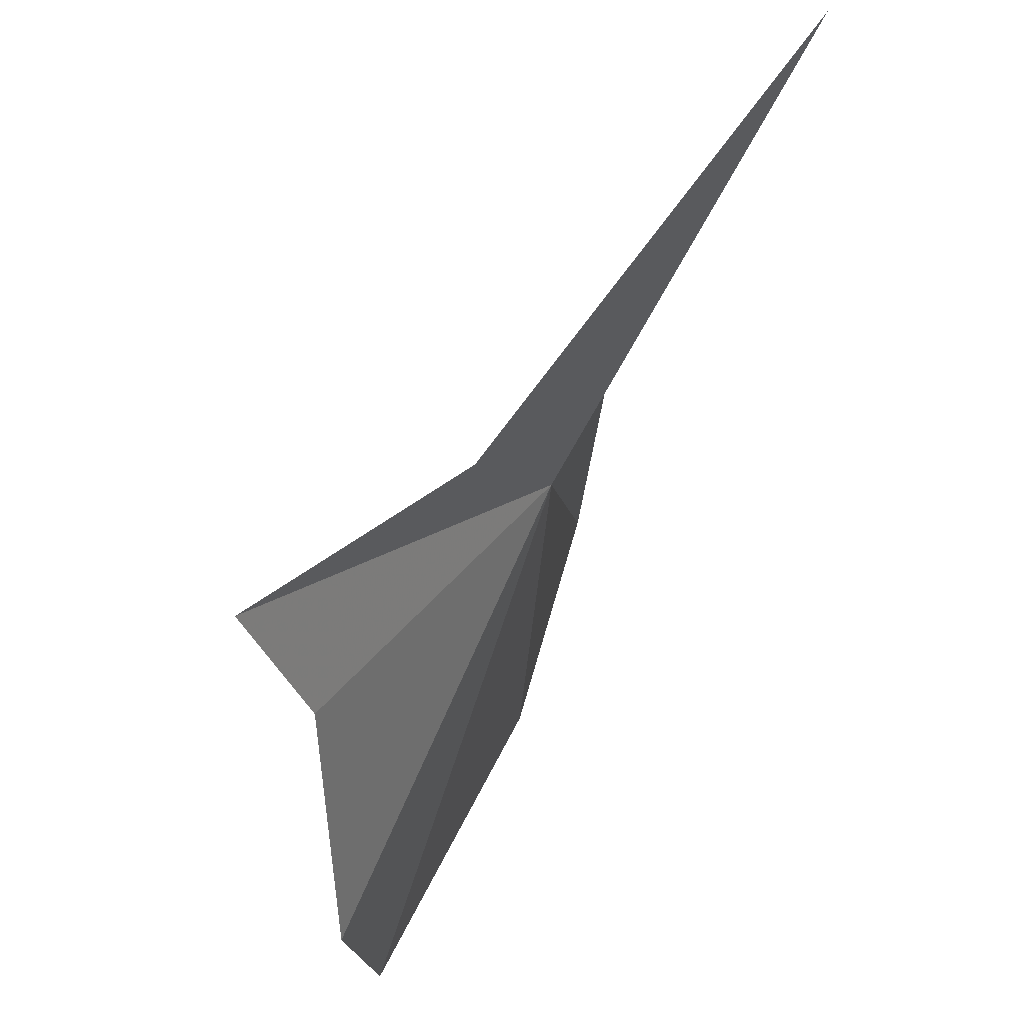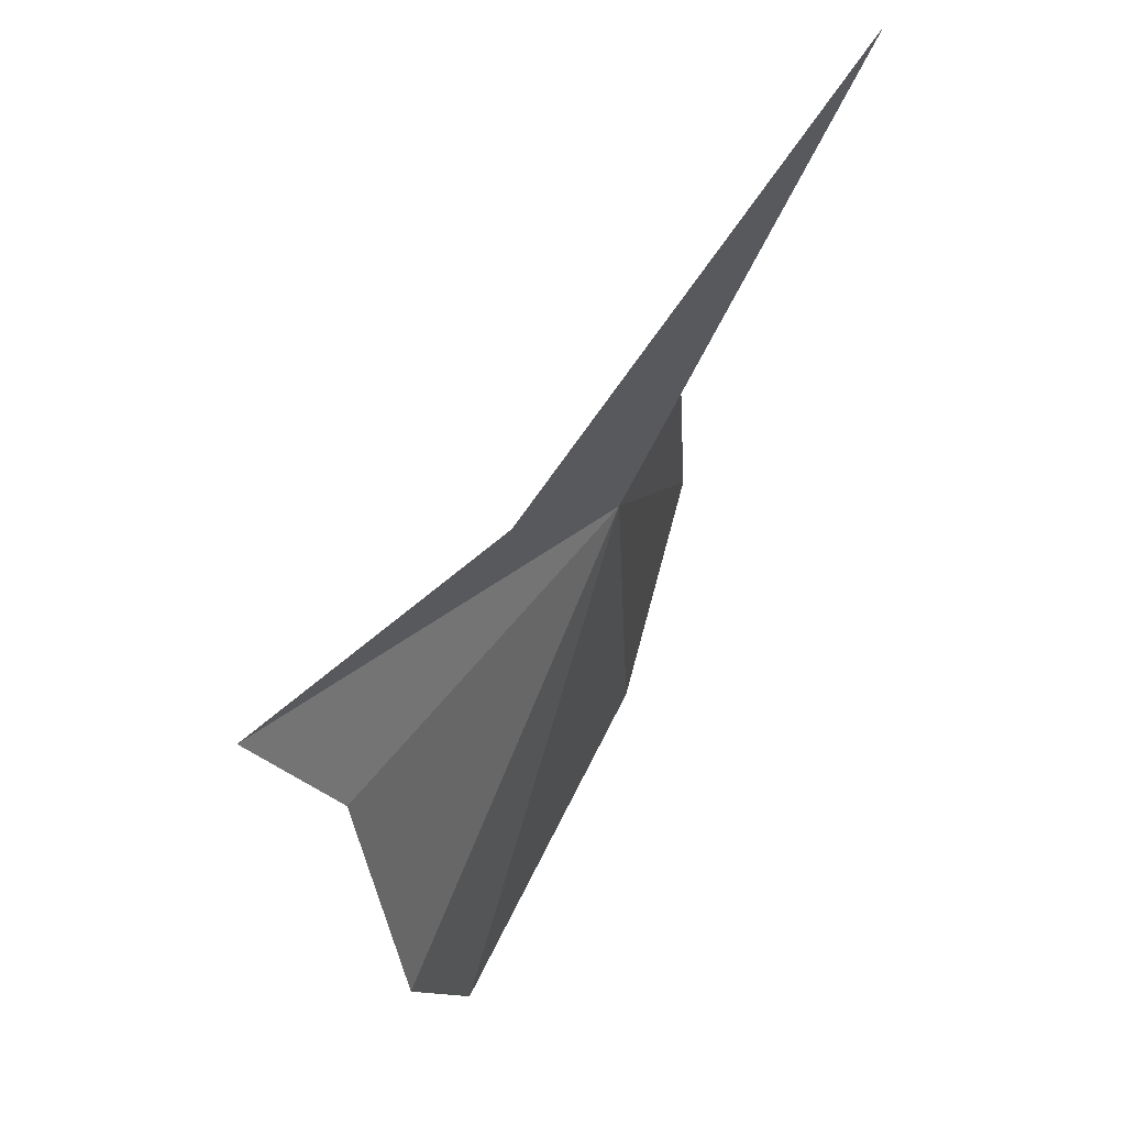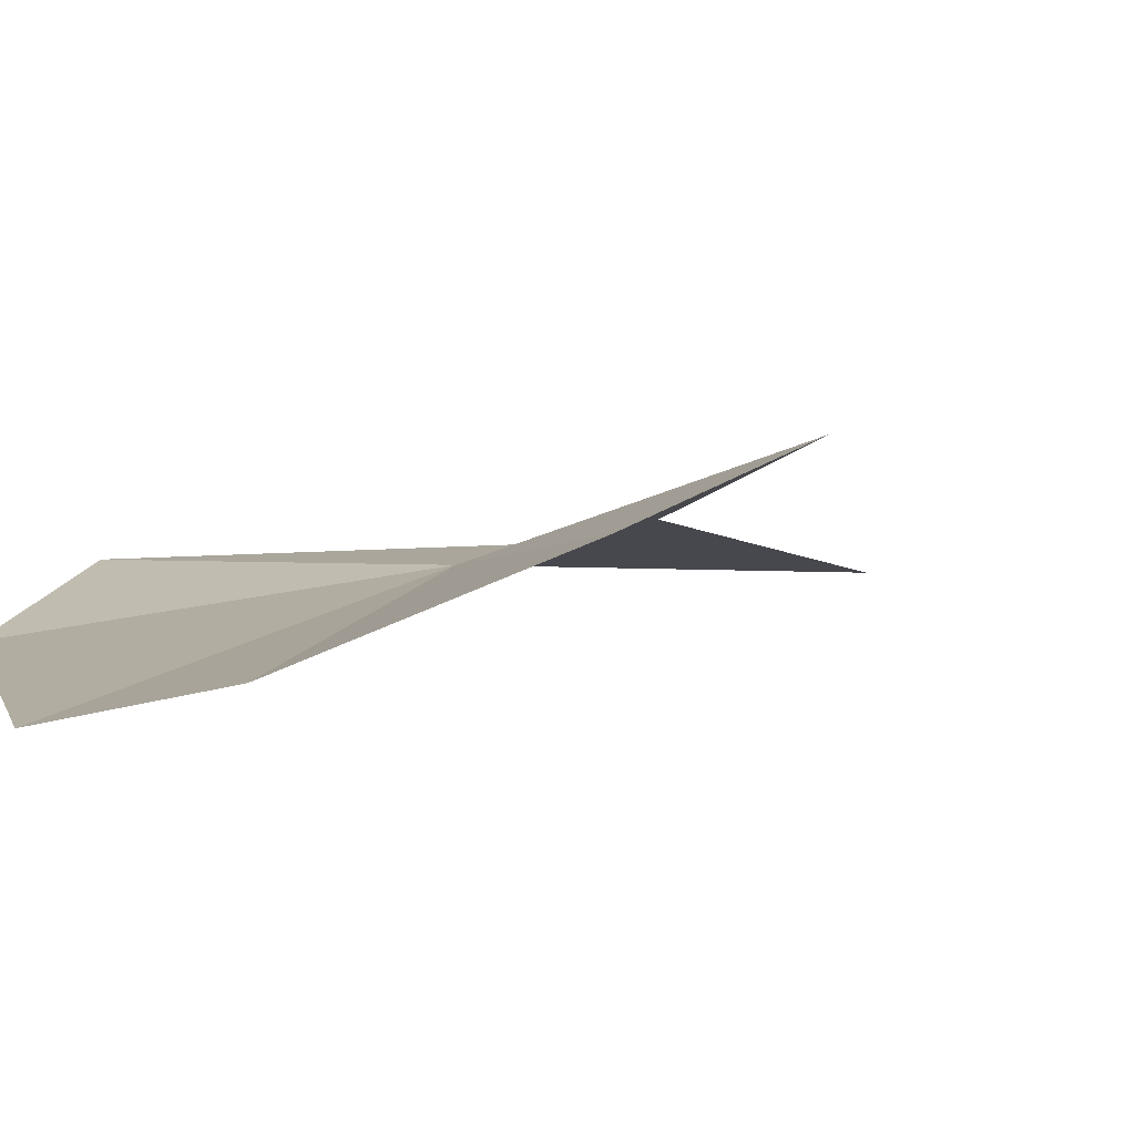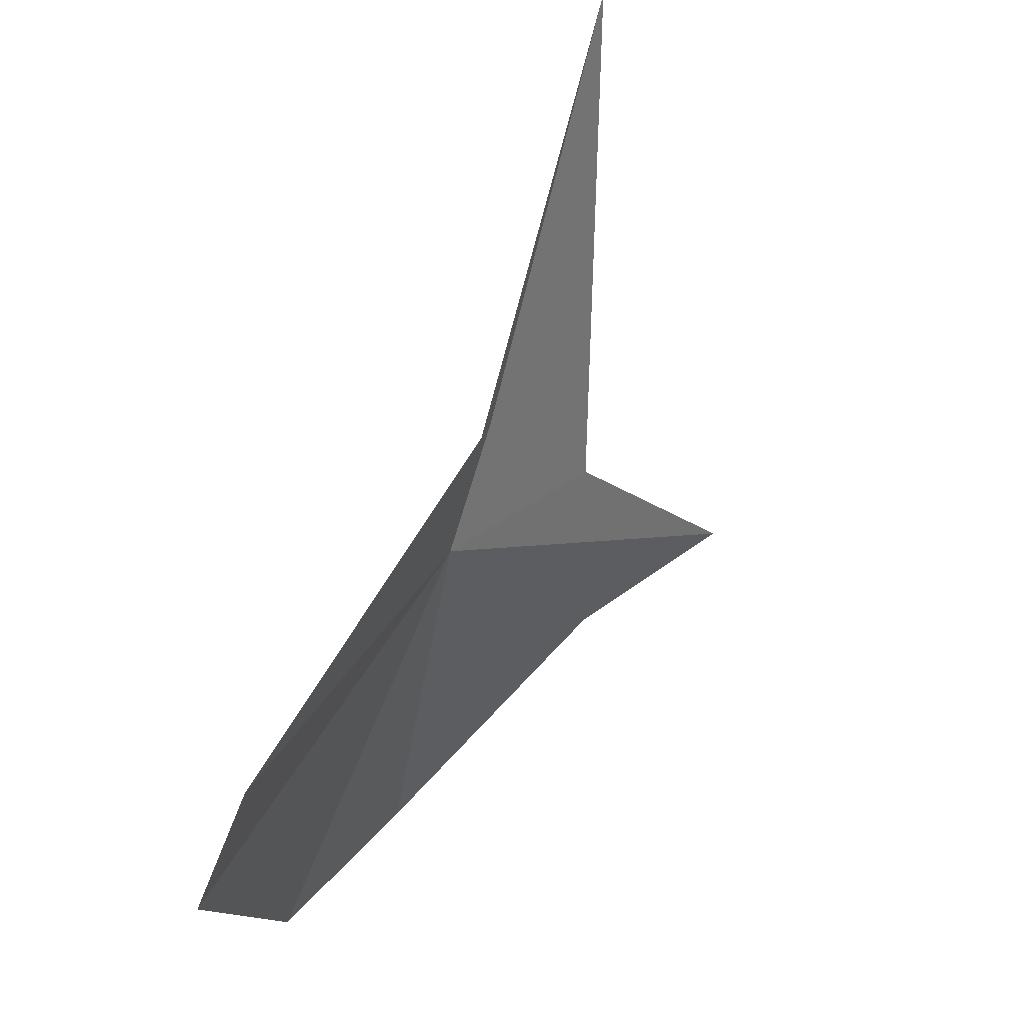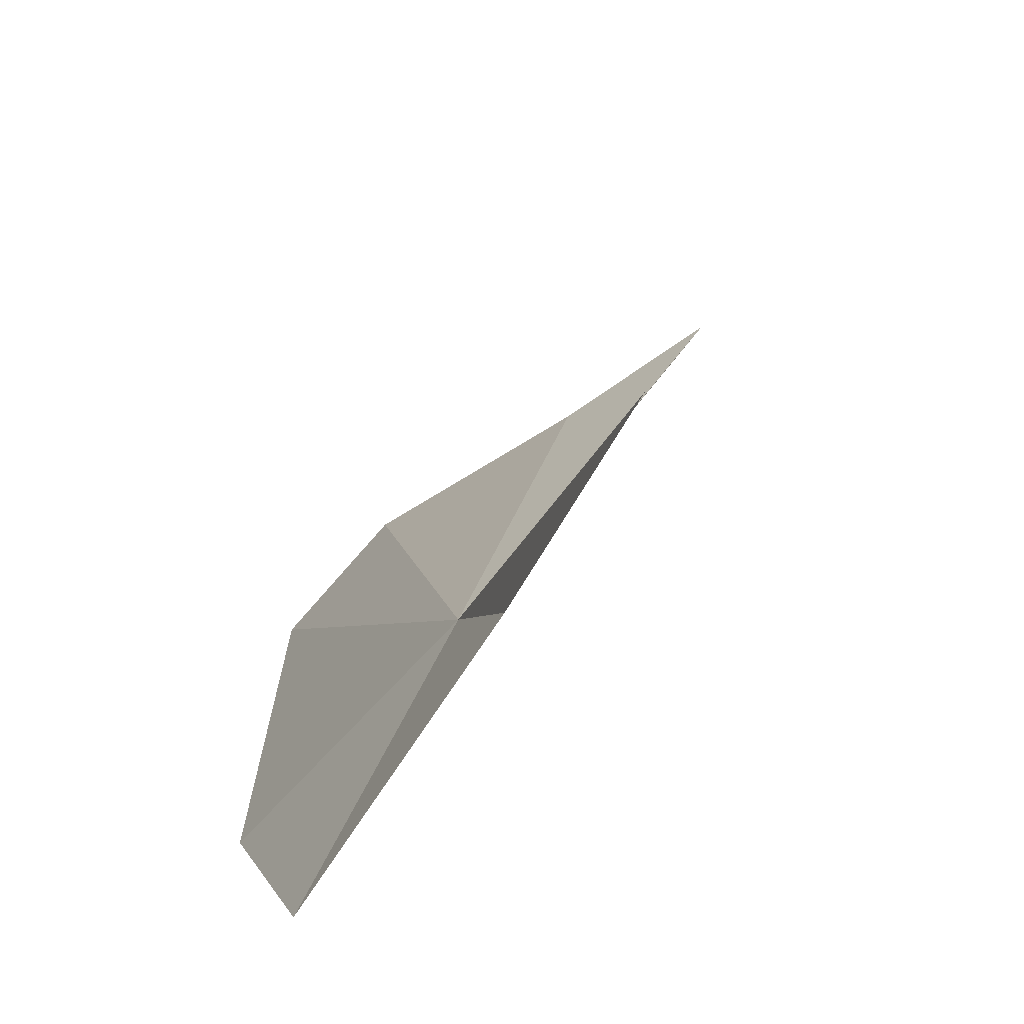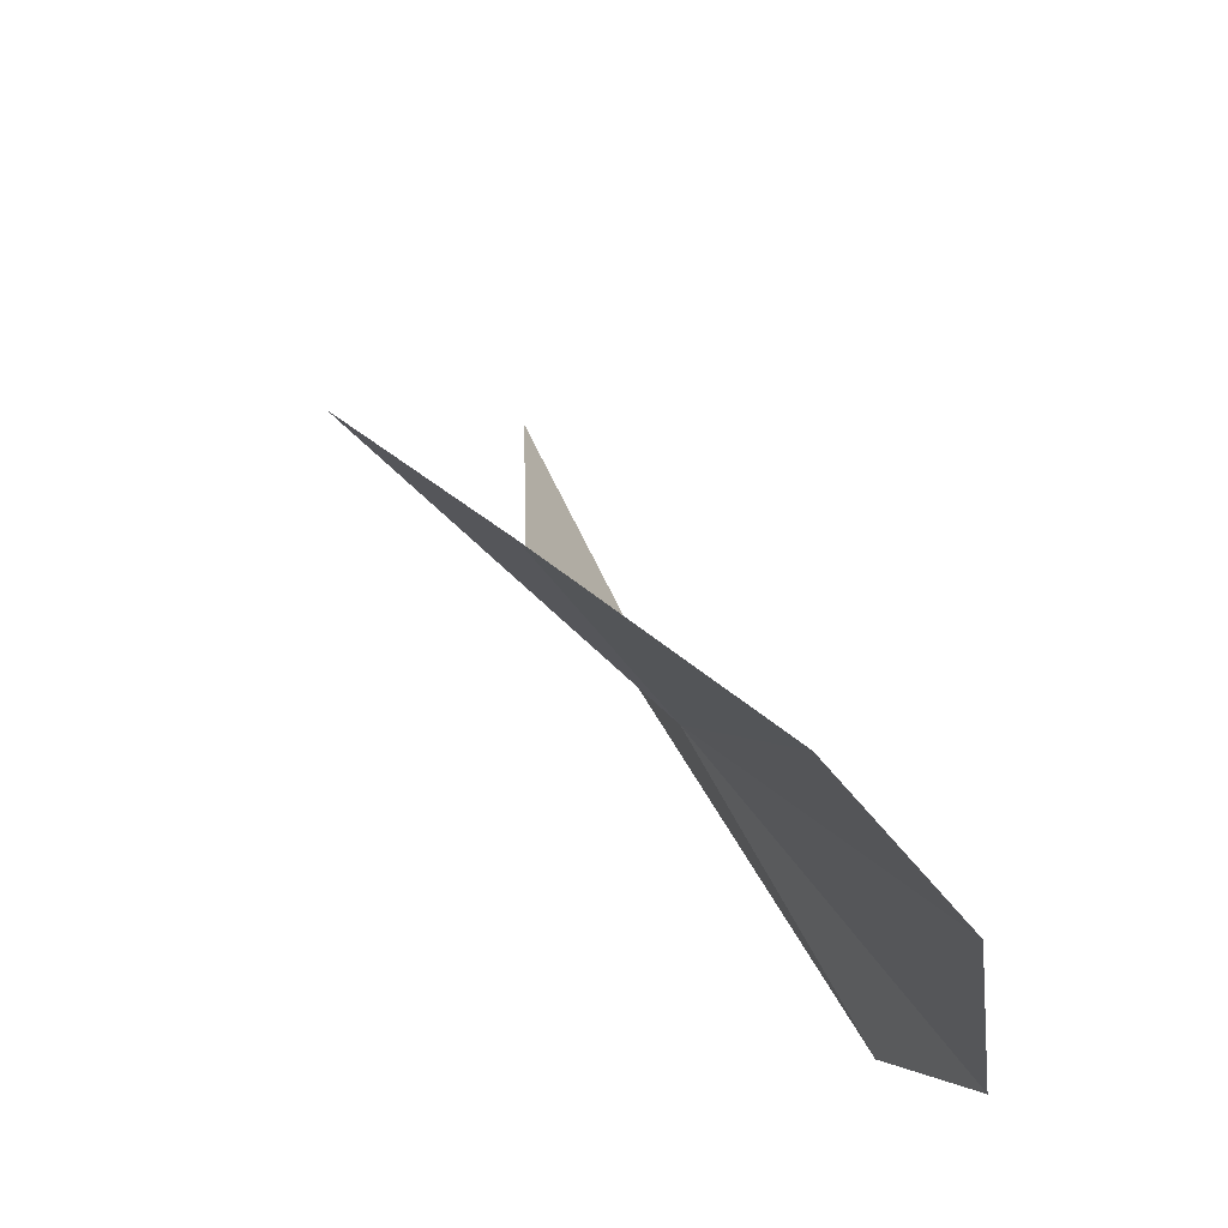
<metadata>
{"format":"obj","ext":"obj","renderer":"f3d","projection":"perspective","resolution":1024,"background":"white","views":[{"elev":-20.5,"azim":-35.9,"up":"+Y"},{"elev":-8.8,"azim":-29.4,"up":"+Y"},{"elev":-54.8,"azim":-123.0,"up":"+Y"},{"elev":-11.7,"azim":158.3,"up":"+Z"},{"elev":37.9,"azim":154.6,"up":"+Z"},{"elev":-26.8,"azim":-23.2,"up":"+Z"}]}
</metadata>
<code>
v 1.766 -3.341 15.4
v 1.714 -2.857 16.14
v 1.772 -3.154 15.56
v 1.119 -3.724 15.55
v 1.349 -3.785 15.38
v 1.502 -3.42 15.57
v 1.812 -4.038 14.85
v 2.101 -3.544 14.85
v 2.122 -3.21 15
v 1.612 -4.031 15.05
f 1 3 2
f 1 4 5
f 1 2 6
f 1 6 4
f 1 7 8
f 1 8 9
f 1 10 7
f 1 9 3
f 1 5 10

</code>
